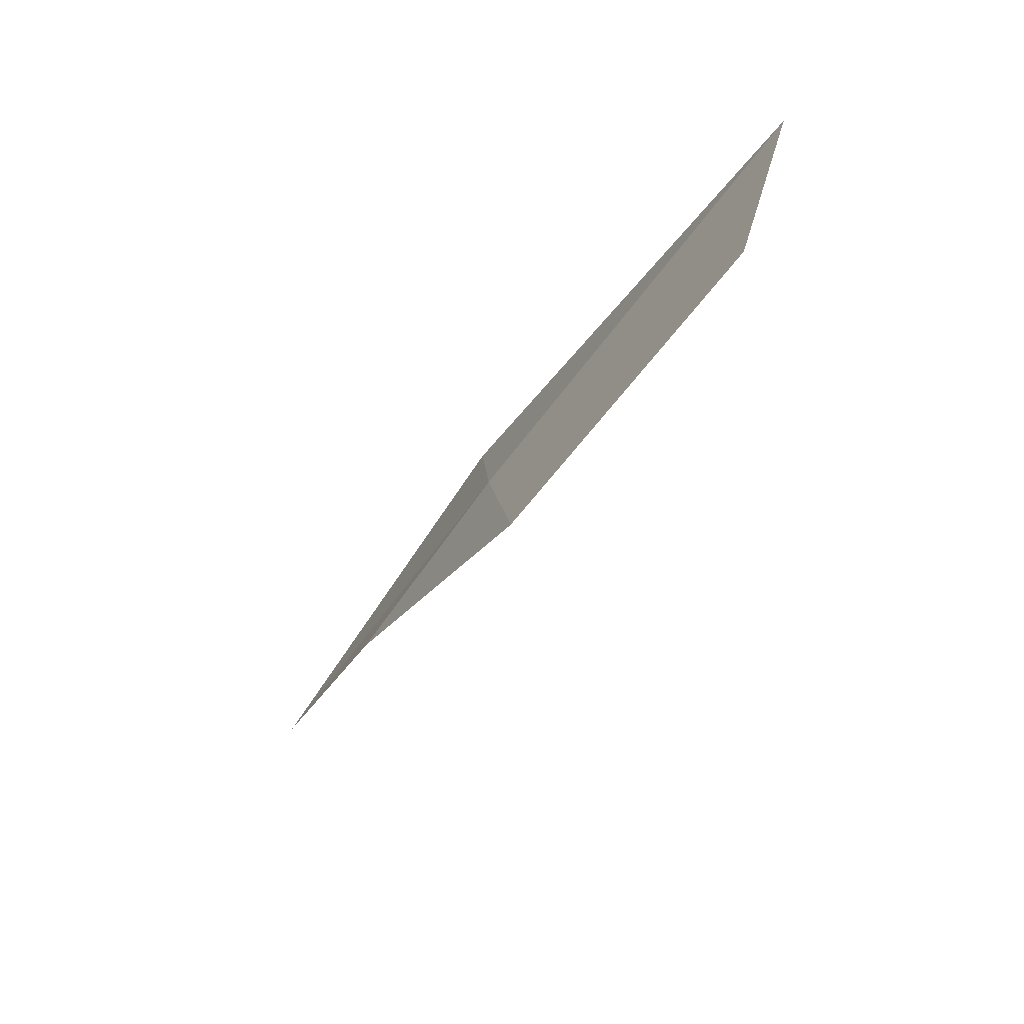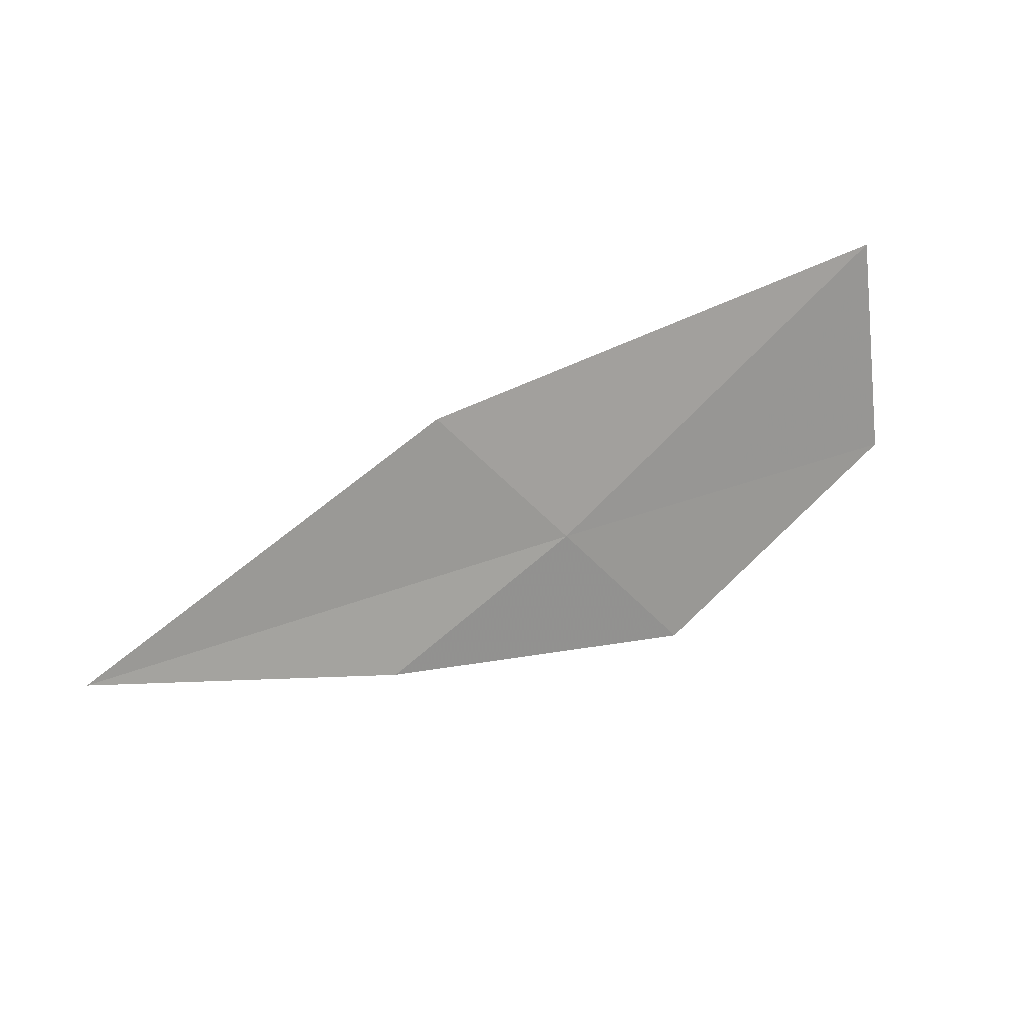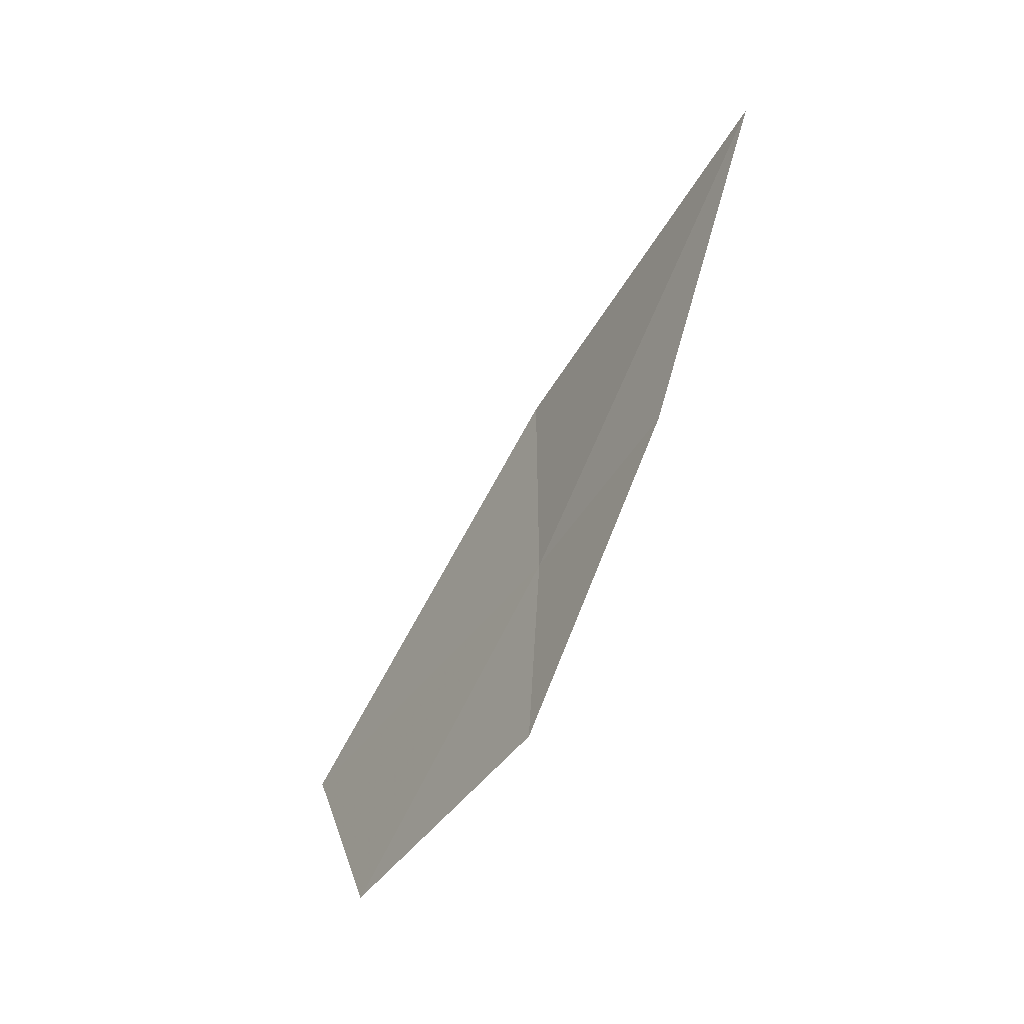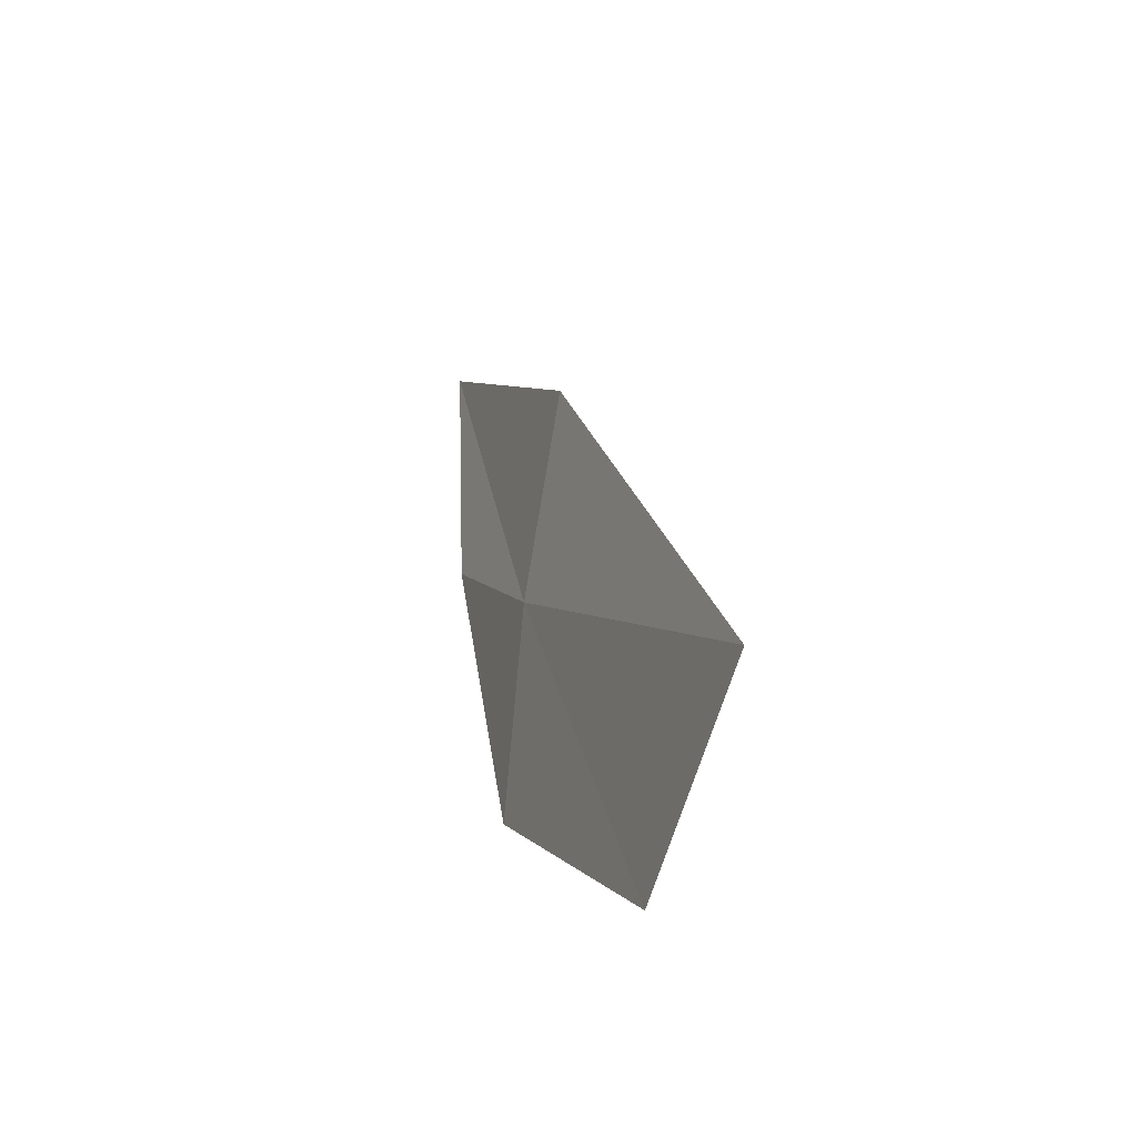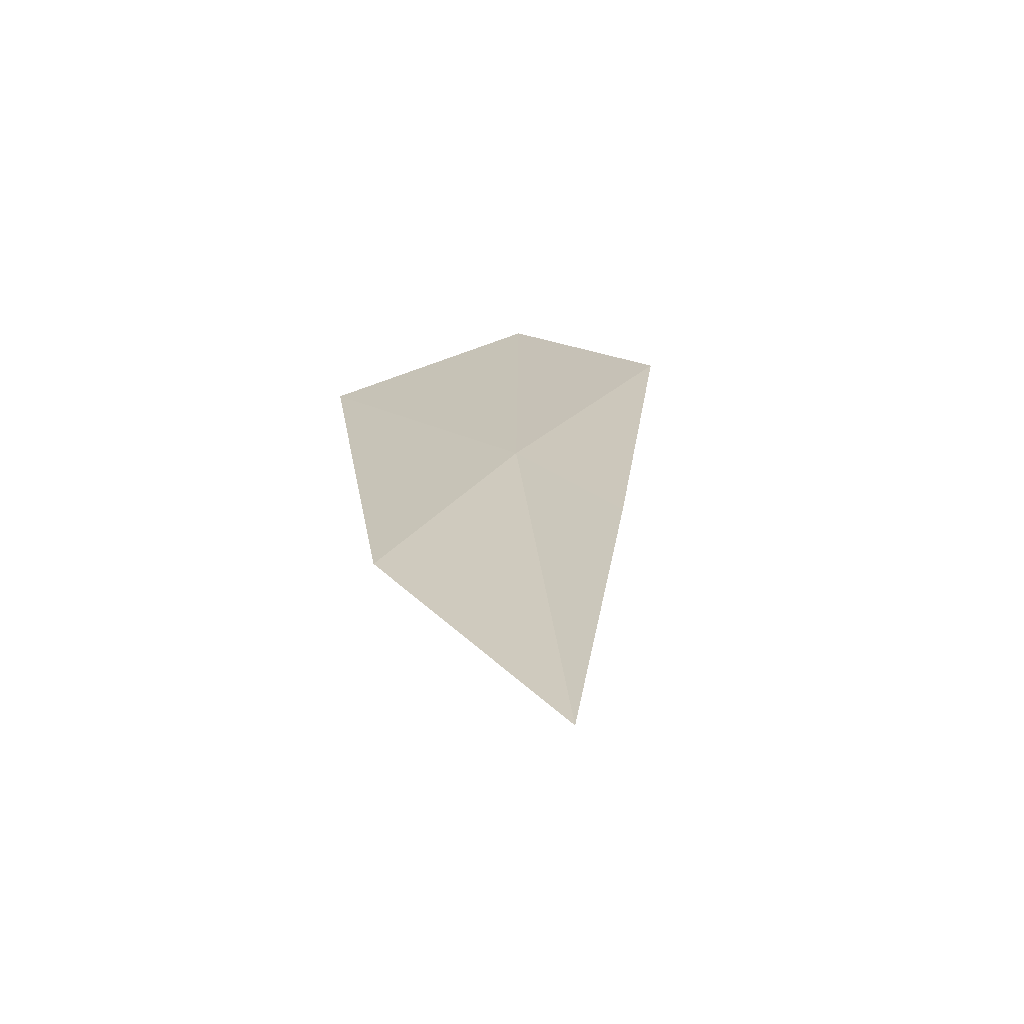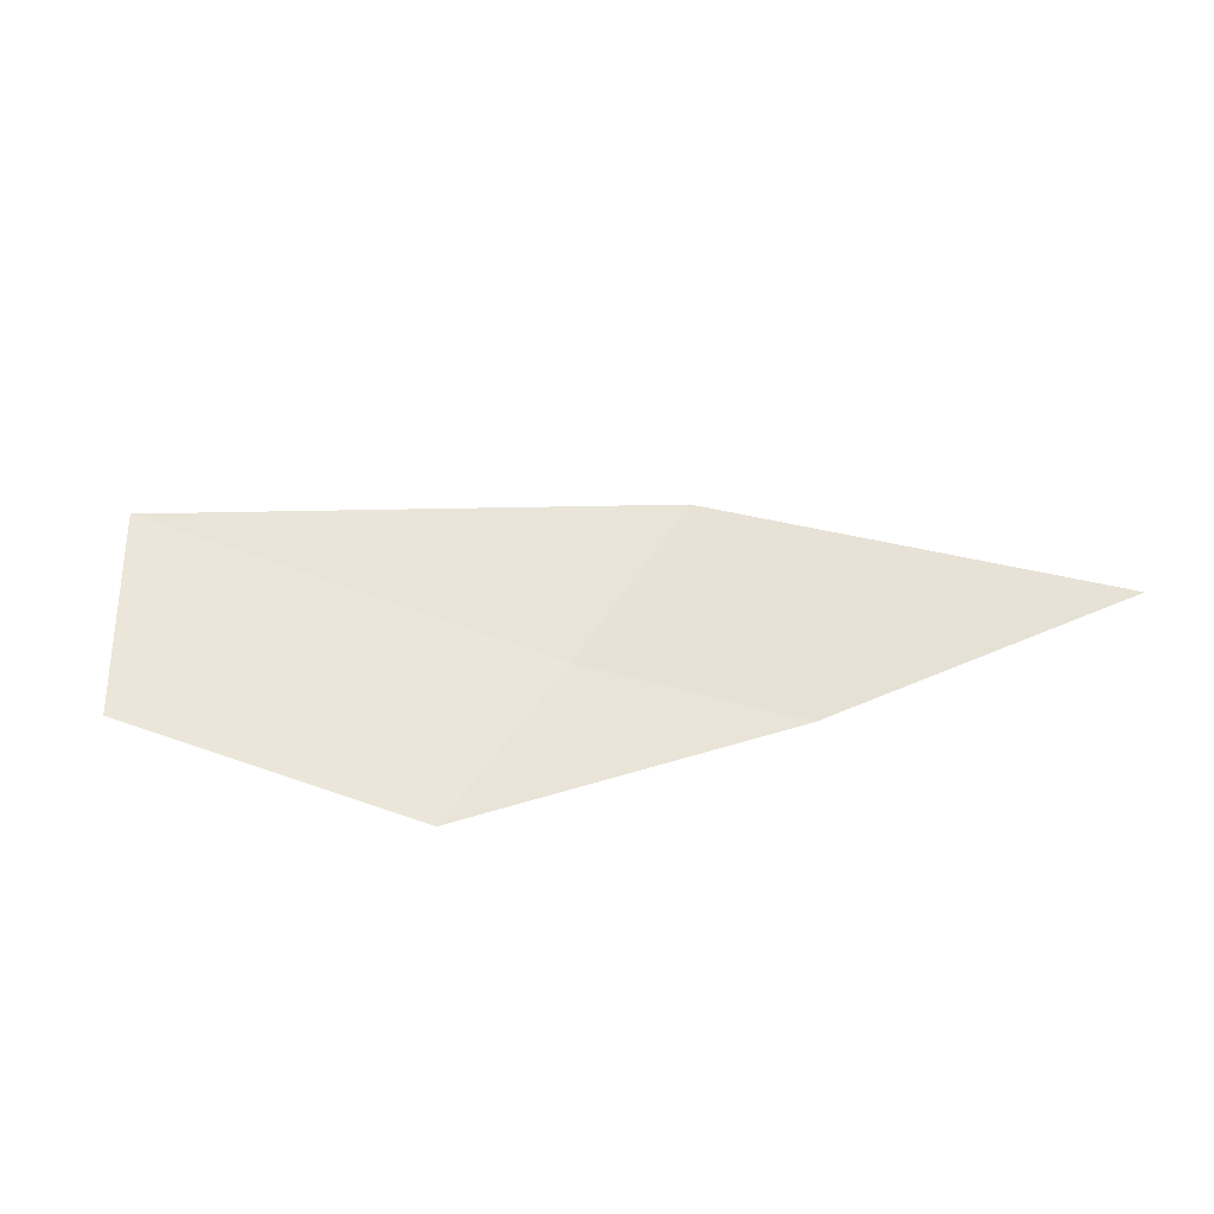
<metadata>
{"format":"obj","ext":"obj","renderer":"f3d","projection":"perspective","resolution":1024,"background":"white","views":[{"elev":-41.3,"azim":78.4,"up":"+Y"},{"elev":41.5,"azim":-8.7,"up":"+Y"},{"elev":-73.2,"azim":-96.6,"up":"+Y"},{"elev":28.4,"azim":97.3,"up":"+Y"},{"elev":44.2,"azim":-96.2,"up":"+Z"},{"elev":-56.0,"azim":-155.3,"up":"+Y"}]}
</metadata>
<code>
v 3.772 -1.241 26.34
v 4.018 -1.564 26.35
v 3.393 -1.4 26.53
v 4.534 -1.331 26.04
v 4.494 -0.8778 25.91
v 3.516 -0.928 26.31
v 2.805 -1.229 26.63
f 1 3 2
f 1 2 4
f 1 4 5
f 1 5 6
f 1 6 7
f 1 7 3

</code>
